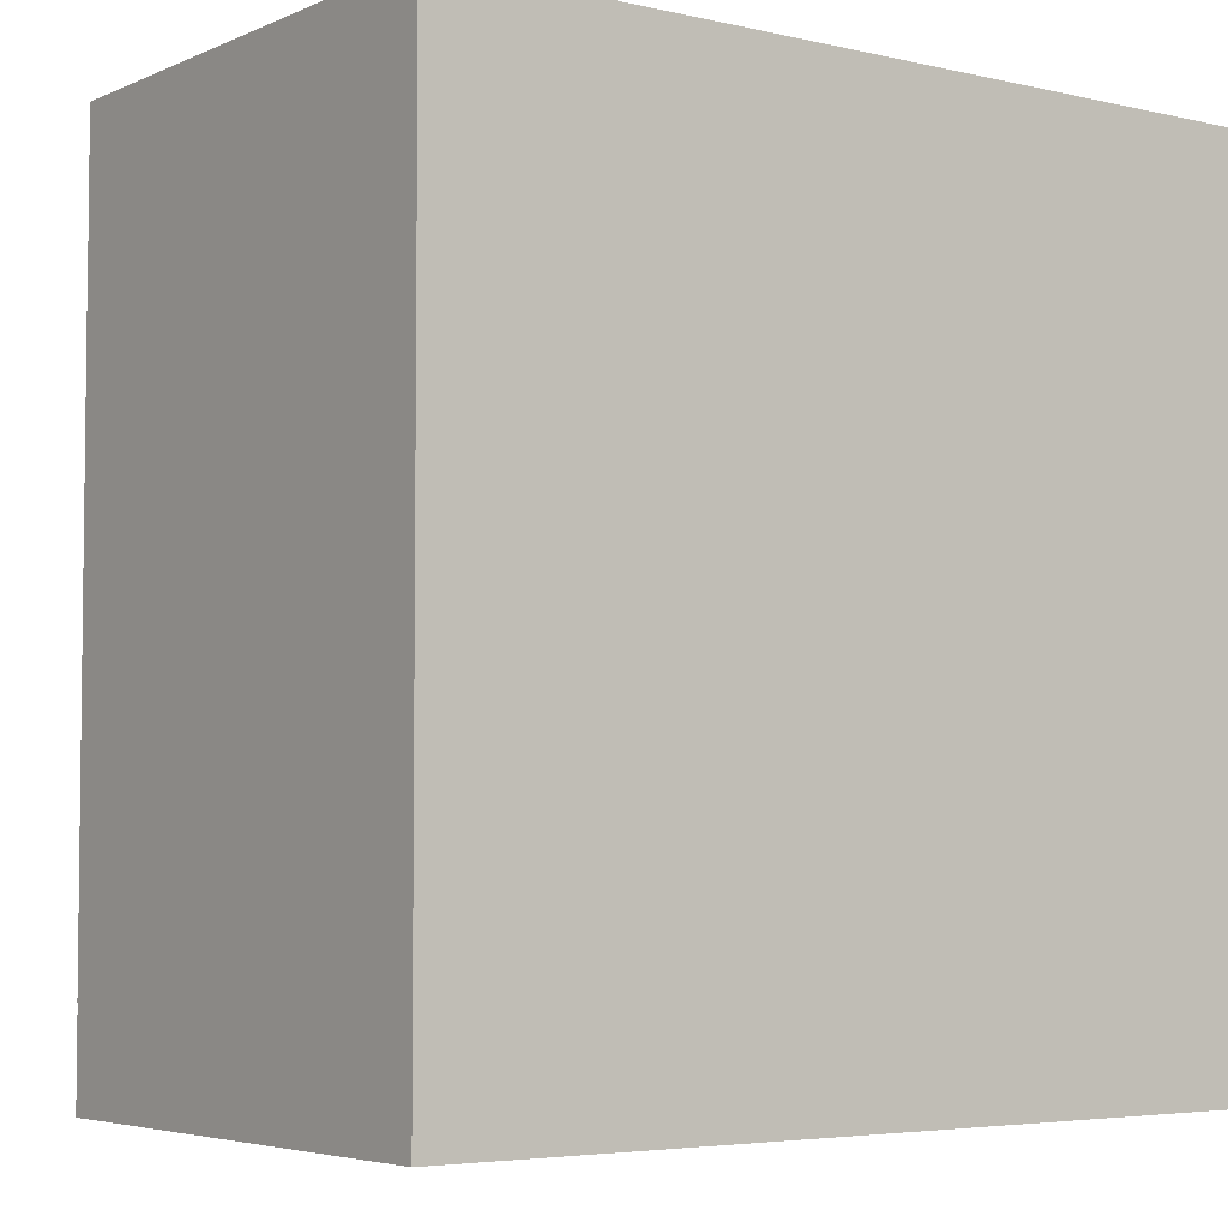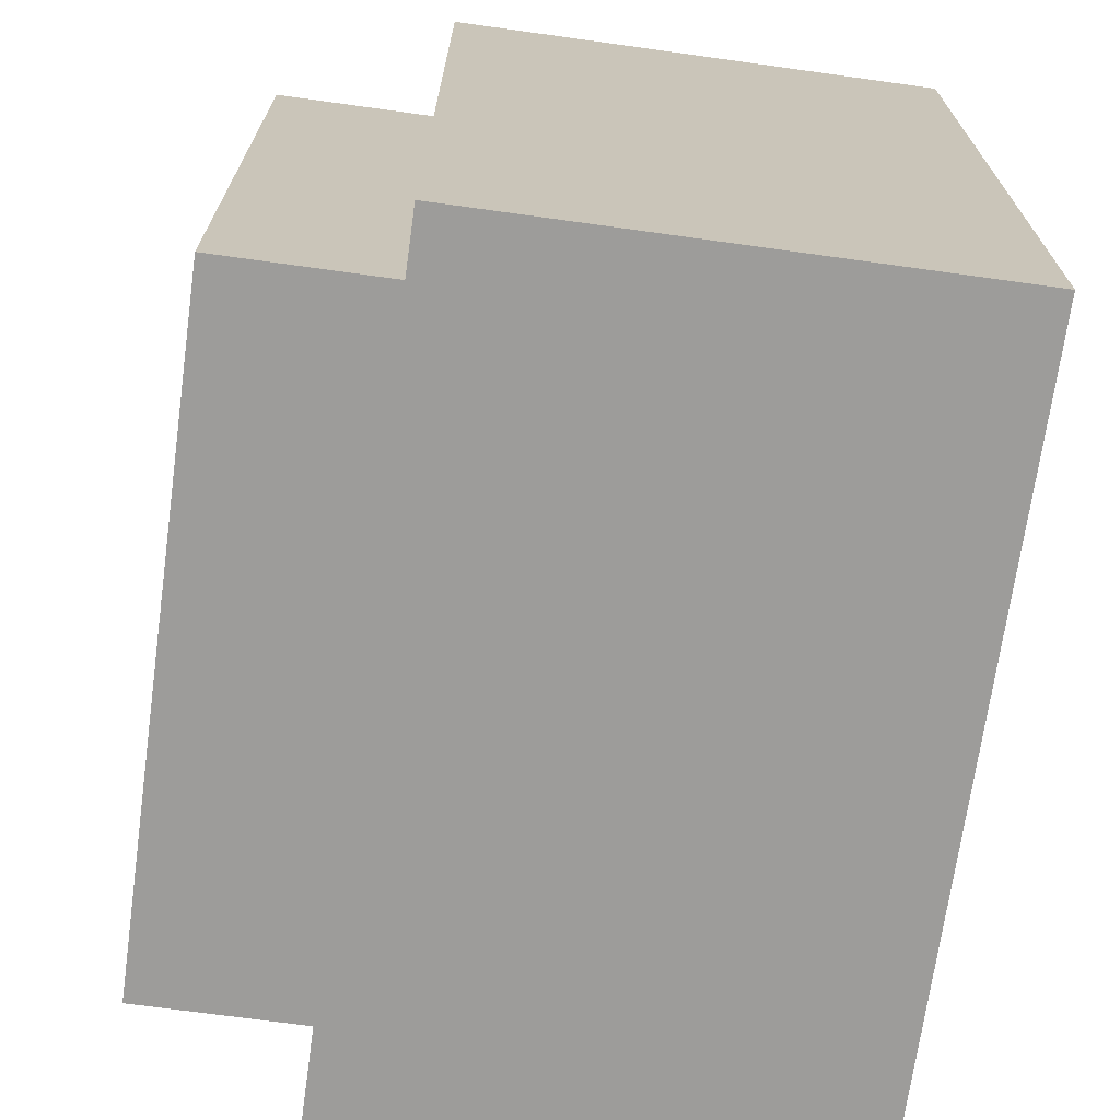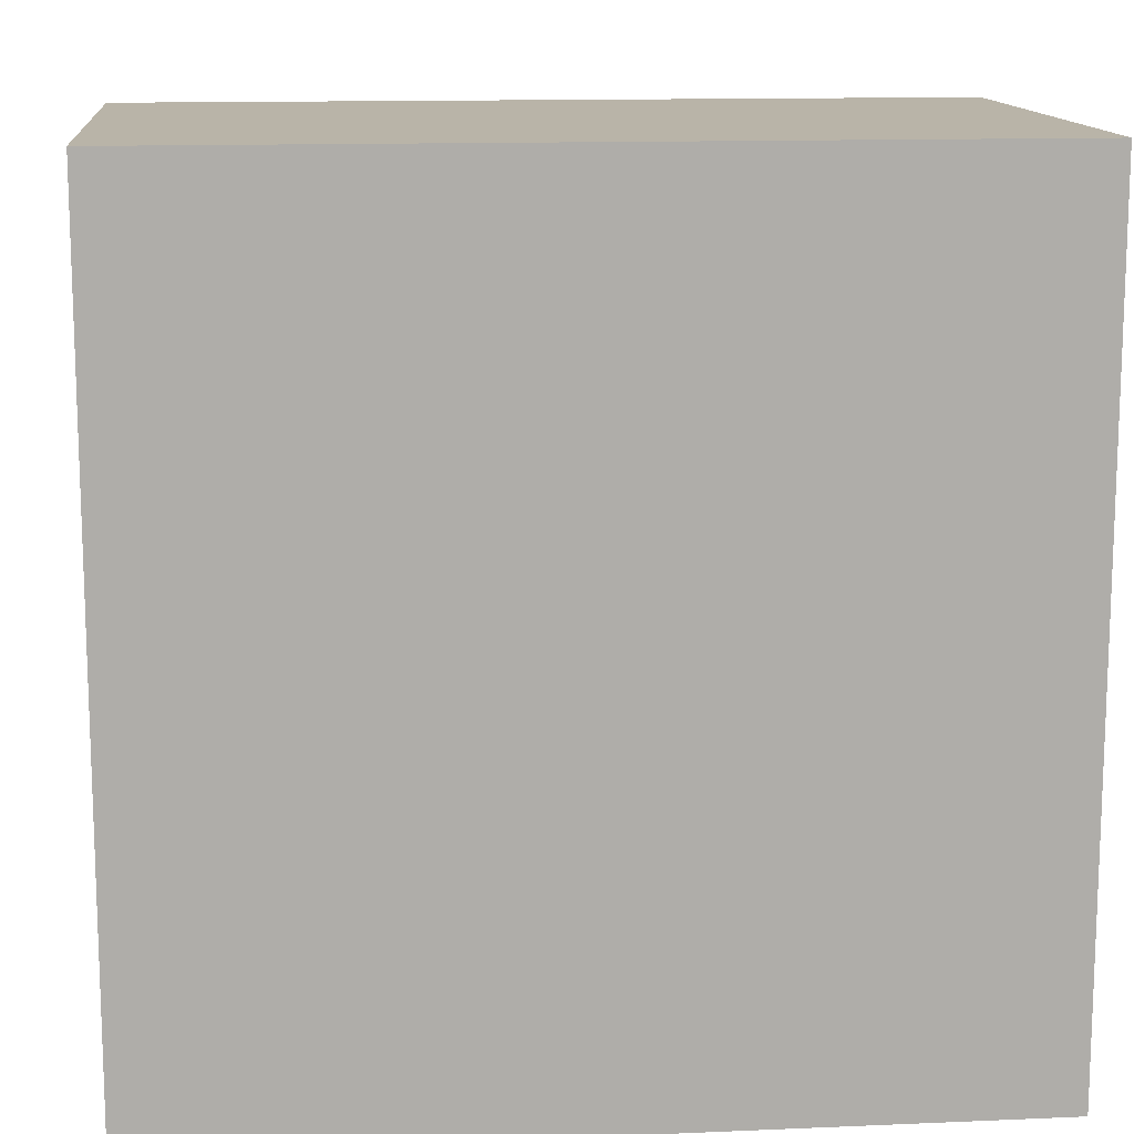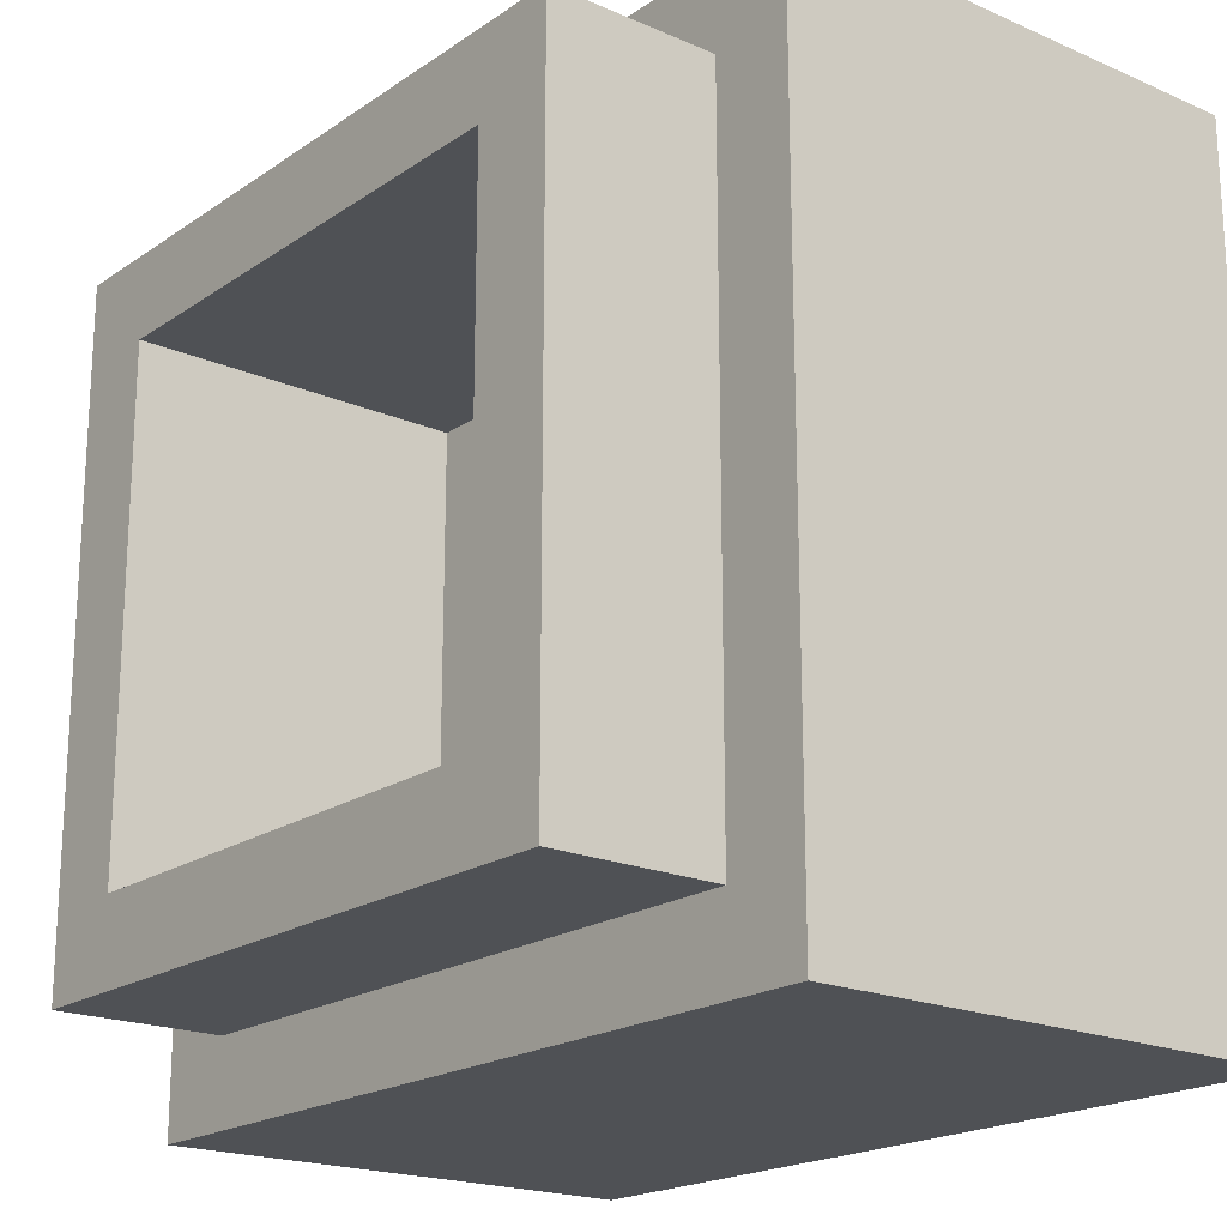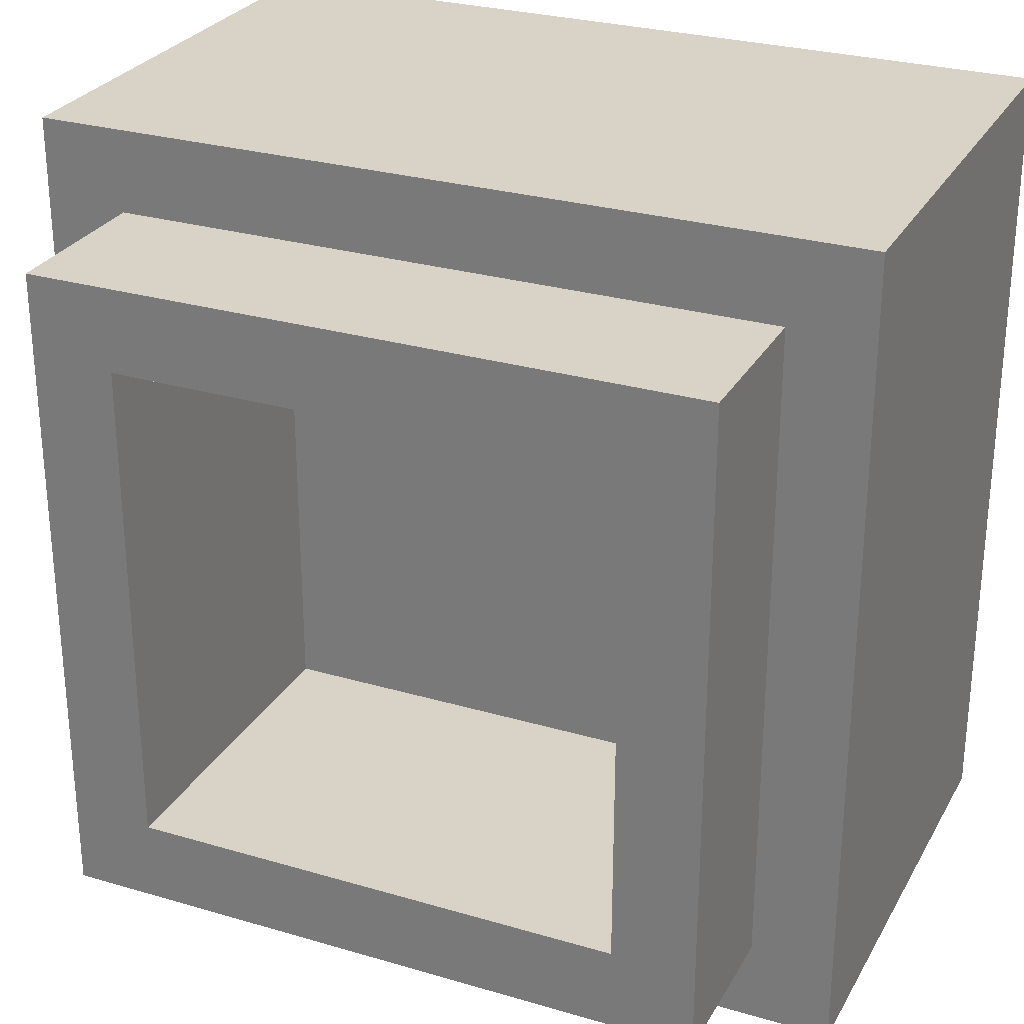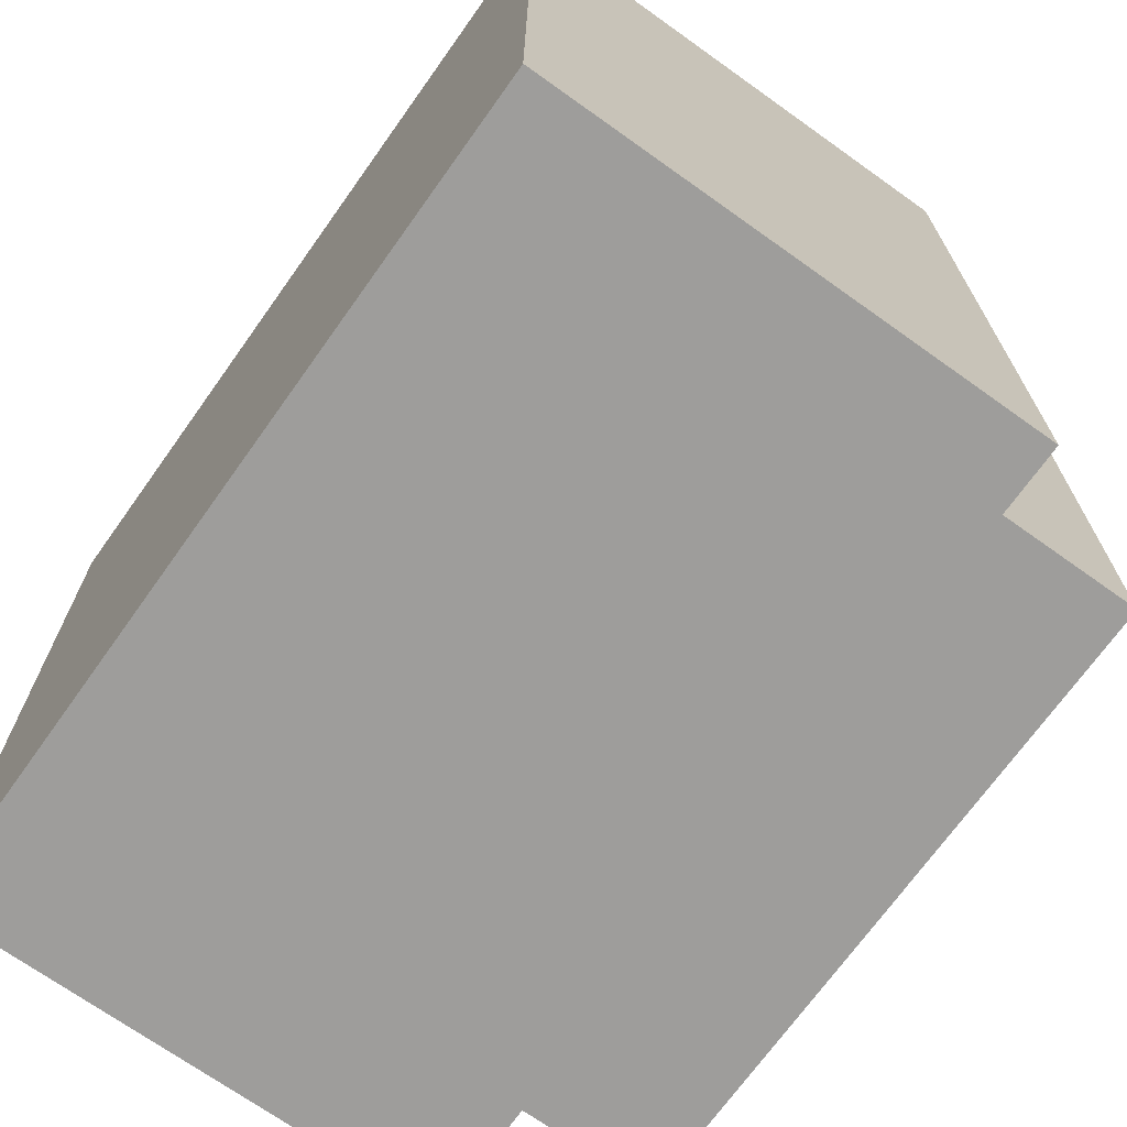
<metadata>
{"format":"obj","ext":"obj","renderer":"f3d","projection":"perspective","resolution":1024,"background":"white","views":[{"elev":-4.6,"azim":-36.5,"up":"+Z"},{"elev":-70.1,"azim":-97.9,"up":"+Z"},{"elev":13.1,"azim":-5.6,"up":"+Z"},{"elev":-19.6,"azim":-128.9,"up":"+Z"},{"elev":27.9,"azim":-155.9,"up":"+Z"},{"elev":-70.6,"azim":54.5,"up":"+Z"}]}
</metadata>
<code>
o
v -0.5 1 0.5
v -0.5 1 -0.5
v -0.5 1.4 0.5
v -0.5 1.4 0.3
v -0.5 1.4 0.1
v -0.5 1.4 -0.3
v -0.5 1.5 0.3
v -0.5 1.5 0.1
v -0.5 1.5 -0.3
v -0.5 1.5 -0.5
v -0.5 1.6 0.5
v -0.5 1.6 -0.5
v -0.4 1.6 0.4
v -0.4 1.6 0.3
v -0.4 1.6 0.2
v -0.4 1.6 0
v -0.4 1.6 -0.2
v -0.4 1.6 -0.4
v -0.4 1.7 0.3
v -0.4 1.7 0.2
v -0.4 1.7 0
v -0.4 1.7 -0.2
v -0.4 1.8 0.4
v -0.4 1.8 -0.4
v 0.3 1.4 0.3
v 0.3 1.4 -0.3
v 0.3 1.6 0.3
v 0.3 1.6 0.1
v 0.3 1.6 -0.1
v 0.3 1.6 -0.3
v 0.3 1.7 0.1
v 0.3 1.7 -0.1
v 0.3 1.8 0.3
v 0.3 1.8 -0.3
v -0.3 1.4 0.3
v -0.3 1.4 -0.3
v -0.3 1.6 0.2
v -0.3 1.6 0
v -0.3 1.6 -0.2
v -0.3 1.6 -0.3
v -0.3 1.7 0.3
v -0.3 1.7 0.2
v -0.3 1.7 0
v -0.3 1.7 -0.2
v -0.3 1.8 0.3
v -0.3 1.8 -0.3
v 0.4 1.6 0.4
v 0.4 1.6 0.1
v 0.4 1.6 -0.1
v 0.4 1.6 -0.4
v 0.4 1.7 0.1
v 0.4 1.7 -0.1
v 0.4 1.8 0.4
v 0.4 1.8 -0.4
v 0.5 1 0.5
v 0.5 1 -0.5
v 0.5 1.4 0.5
v 0.5 1.4 -0.4
v 0.5 1.5 -0.4
v 0.5 1.5 -0.5
v 0.5 1.6 0.5
v 0.5 1.6 -0.5
v -0.5 1 0.5
v -0.5 1.4 0.5
v -0.5 1.6 0.5
v -0.3 1.4 0.5
v -0.3 1.5 0.5
v 0 1.4 0.5
v 0 1.5 0.5
v 0.5 1 0.5
v 0.5 1.4 0.5
v 0.5 1.6 0.5
v -0.4 1.6 0.4
v -0.4 1.8 0.4
v -0.3 1.6 0.4
v -0.3 1.7 0.4
v -0.2 1.6 0.4
v -0.2 1.7 0.4
v 0.1 1.6 0.4
v 0.1 1.7 0.4
v 0.2 1.6 0.4
v 0.2 1.7 0.4
v 0.4 1.6 0.4
v 0.4 1.8 0.4
v -0.3 1.4 -0.3
v -0.3 1.6 -0.3
v -0.3 1.8 -0.3
v -0.1 1.6 -0.3
v -0.1 1.7 -0.3
v 0.2 1.6 -0.3
v 0.2 1.7 -0.3
v 0.3 1.4 -0.3
v 0.3 1.6 -0.3
v 0.3 1.8 -0.3
v -0.3 1.4 0.3
v -0.3 1.7 0.3
v -0.3 1.8 0.3
v -0.2 1.6 0.3
v -0.2 1.7 0.3
v 0.1 1.6 0.3
v 0.1 1.7 0.3
v 0.2 1.6 0.3
v 0.2 1.7 0.3
v 0.3 1.4 0.3
v 0.3 1.6 0.3
v 0.3 1.8 0.3
v -0.4 1.6 -0.4
v -0.4 1.8 -0.4
v -0.1 1.6 -0.4
v -0.1 1.7 -0.4
v 0.2 1.6 -0.4
v 0.2 1.7 -0.4
v 0.4 1.6 -0.4
v 0.4 1.8 -0.4
v -0.5 1 -0.5
v -0.5 1.5 -0.5
v -0.5 1.6 -0.5
v -0.4 1.4 -0.5
v -0.4 1.5 -0.5
v -0.3 1.4 -0.5
v -0.3 1.5 -0.5
v -0.1 1.4 -0.5
v -0.1 1.5 -0.5
v 0.3 1.4 -0.5
v 0.3 1.5 -0.5
v 0.5 1 -0.5
v 0.5 1.5 -0.5
v 0.5 1.6 -0.5
v -0.5 1 0.5
v 0.5 1 0.5
v -0.4 1 0.4
v 0.4 1 0.4
v -0.4 1 -0.4
v 0.4 1 -0.4
v -0.5 1 -0.5
v 0.5 1 -0.5
v -0.3 1.4 0.3
v 0.3 1.4 0.3
v -0.2 1.4 0.2
v -0.1 1.4 0.2
v 0 1.4 0.2
v 0.1 1.4 0.2
v 0.2 1.4 0.2
v -0.1 1.4 0.1
v 0 1.4 0.1
v 0.1 1.4 0.1
v 0.2 1.4 0.1
v -0.2 1.4 0
v -0.1 1.4 0
v 0 1.4 0
v 0.2 1.4 0
v -0.2 1.4 -0.1
v -0.1 1.4 -0.1
v -0.2 1.4 -0.2
v 0 1.4 -0.2
v 0.2 1.4 -0.2
v -0.3 1.4 -0.3
v 0.3 1.4 -0.3
v -0.5 1.6 0.5
v 0.5 1.6 0.5
v -0.4 1.6 0.4
v -0.3 1.6 0.4
v -0.2 1.6 0.4
v 0.1 1.6 0.4
v 0.2 1.6 0.4
v 0.4 1.6 0.4
v -0.4 1.6 0.3
v -0.4 1.6 0.2
v 0.4 1.6 0.1
v -0.4 1.6 0
v 0.4 1.6 -0.1
v -0.4 1.6 -0.2
v -0.4 1.6 -0.4
v -0.1 1.6 -0.4
v 0.2 1.6 -0.4
v 0.4 1.6 -0.4
v -0.5 1.6 -0.5
v 0.5 1.6 -0.5
v -0.4 1.8 0.4
v 0.4 1.8 0.4
v -0.3 1.8 0.3
v 0.3 1.8 0.3
v -0.3 1.8 -0.3
v 0.3 1.8 -0.3
v -0.4 1.8 -0.4
v 0.4 1.8 -0.4
f 3 2 1
f 4 2 3
f 5 2 4
f 6 2 5
f 7 4 3
f 7 5 4
f 8 6 5
f 8 5 7
f 9 2 6
f 9 6 8
f 10 2 9
f 11 8 7
f 11 7 3
f 11 10 9
f 11 9 8
f 12 10 11
f 19 14 13
f 19 15 14
f 20 16 15
f 20 15 19
f 21 17 16
f 21 16 20
f 22 18 17
f 22 17 21
f 23 21 20
f 23 20 19
f 23 22 21
f 23 19 13
f 24 18 22
f 24 22 23
f 27 26 25
f 28 26 27
f 29 26 28
f 30 26 29
f 31 28 27
f 31 29 28
f 32 30 29
f 32 29 31
f 33 31 27
f 33 32 31
f 34 30 32
f 34 32 33
f 35 36 37
f 37 36 38
f 38 36 39
f 39 36 40
f 35 37 41
f 37 38 42
f 41 37 42
f 38 39 43
f 42 38 43
f 39 40 44
f 43 39 44
f 41 42 45
f 42 43 45
f 43 44 45
f 44 40 46
f 45 44 46
f 47 48 51
f 48 49 51
f 49 50 52
f 51 49 52
f 47 51 53
f 51 52 53
f 52 50 54
f 53 52 54
f 55 56 57
f 57 56 58
f 57 58 59
f 58 56 59
f 59 56 60
f 57 59 61
f 59 60 61
f 61 60 62
f 66 64 63
f 66 65 64
f 67 65 66
f 68 66 63
f 68 67 66
f 69 65 67
f 69 67 68
f 70 68 63
f 71 69 68
f 71 68 70
f 72 65 69
f 72 69 71
f 75 74 73
f 76 74 75
f 77 76 75
f 78 74 76
f 78 76 77
f 79 78 77
f 80 74 78
f 80 78 79
f 81 80 79
f 82 74 80
f 82 80 81
f 83 82 81
f 84 74 82
f 84 82 83
f 88 86 85
f 88 87 86
f 89 87 88
f 90 88 85
f 90 89 88
f 91 87 89
f 91 89 90
f 92 90 85
f 93 91 90
f 93 90 92
f 94 87 91
f 94 91 93
f 95 96 98
f 96 97 99
f 98 96 99
f 95 98 100
f 98 99 100
f 99 97 101
f 100 99 101
f 95 100 102
f 100 101 102
f 101 97 103
f 102 101 103
f 95 102 104
f 102 103 105
f 104 102 105
f 103 97 106
f 105 103 106
f 107 108 109
f 109 108 110
f 109 110 111
f 110 108 112
f 111 110 112
f 111 112 113
f 112 108 114
f 113 112 114
f 115 116 118
f 116 117 119
f 118 116 119
f 115 118 120
f 118 119 120
f 119 117 121
f 120 119 121
f 115 120 122
f 120 121 122
f 121 117 123
f 122 121 123
f 115 122 124
f 122 123 124
f 123 117 125
f 124 123 125
f 115 124 126
f 124 125 126
f 125 117 127
f 126 125 127
f 127 117 128
f 131 130 129
f 132 130 131
f 133 131 129
f 133 132 131
f 134 130 132
f 134 132 133
f 135 133 129
f 135 134 133
f 136 130 134
f 136 134 135
f 137 138 139
f 139 138 140
f 140 138 141
f 141 138 142
f 142 138 143
f 139 140 144
f 140 141 144
f 141 142 145
f 144 141 145
f 142 143 146
f 145 142 146
f 143 138 147
f 146 143 147
f 137 139 148
f 145 146 148
f 146 147 148
f 139 144 148
f 144 145 148
f 148 147 149
f 149 147 150
f 147 138 151
f 150 147 151
f 137 148 152
f 148 149 152
f 149 150 153
f 152 149 153
f 137 152 154
f 152 153 154
f 153 150 155
f 154 153 155
f 150 151 155
f 151 138 156
f 155 151 156
f 137 154 157
f 154 155 157
f 155 156 157
f 156 138 158
f 157 156 158
f 159 160 161
f 161 160 162
f 162 160 163
f 163 160 164
f 164 160 165
f 165 160 166
f 159 161 167
f 159 167 168
f 166 160 169
f 159 168 170
f 169 160 171
f 159 170 172
f 159 172 173
f 171 160 176
f 174 175 177
f 175 176 177
f 159 173 177
f 173 174 177
f 176 160 178
f 177 176 178
f 179 180 181
f 181 180 182
f 179 181 183
f 182 180 184
f 179 183 185
f 183 184 185
f 184 180 186
f 185 184 186

</code>
